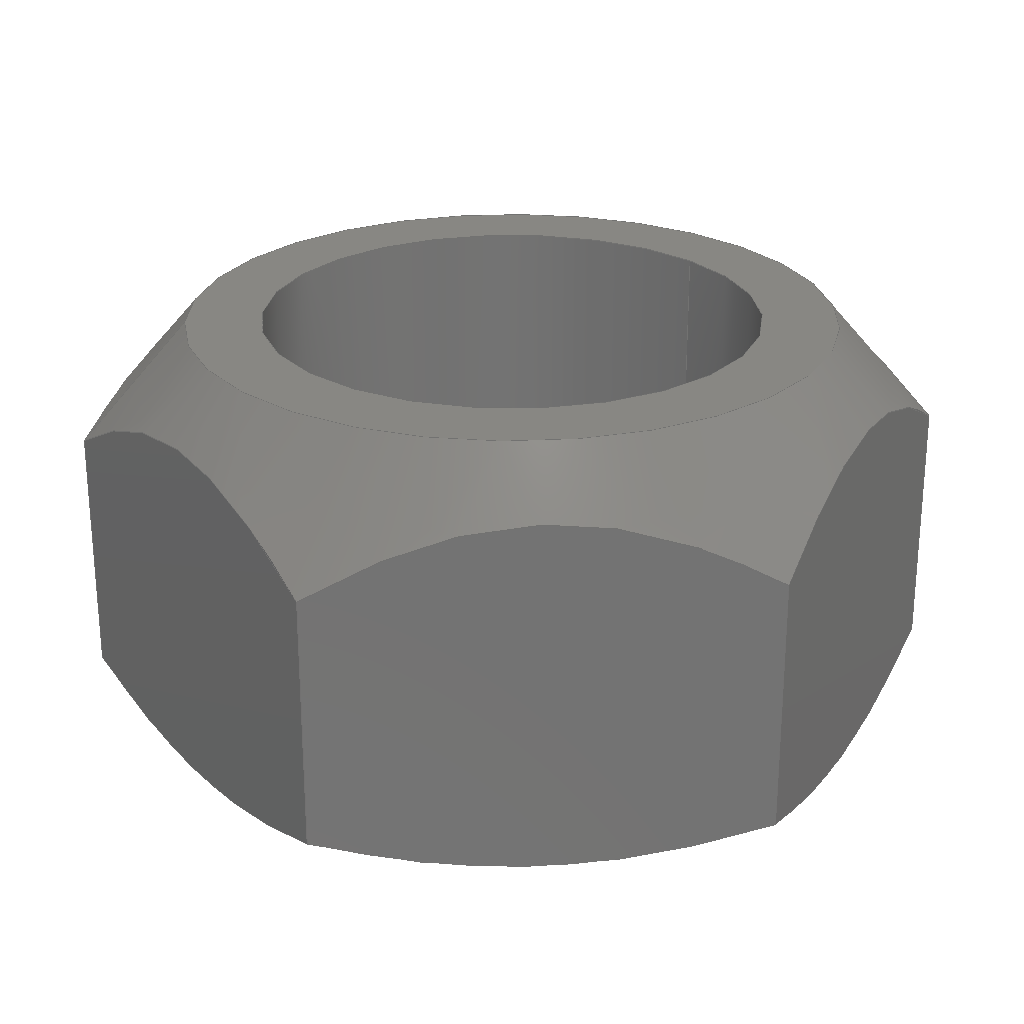
<metadata>
{"format":"step","ext":"stp","renderer":"f3d","projection":"perspective","resolution":1024,"background":"white","views":[{"elev":24.9,"azim":-40.7,"up":"+Y"}]}
</metadata>
<code>
ISO-10303-21;
DATA;
#1=MECHANICAL_DESIGN_GEOMETRIC_PRESENTATION_REPRESENTATION('',(#4),#349);
#2=SHAPE_REPRESENTATION_RELATIONSHIP('SRR','None',#359,#3);
#3=ADVANCED_BREP_SHAPE_REPRESENTATION('',(#5),#348);
#4=STYLED_ITEM('',(#368),#5);
#5=MANIFOLD_SOLID_BREP('Body1',#189);
#6=FACE_BOUND('',#51,.T.);
#7=FACE_BOUND('',#53,.T.);
#8=PLANE('',#212);
#9=PLANE('',#213);
#10=PLANE('',#214);
#11=PLANE('',#215);
#12=PLANE('',#216);
#13=PLANE('',#217);
#14=PLANE('',#218);
#15=PLANE('',#219);
#16=(
BOUNDED_CURVE()
B_SPLINE_CURVE(2,(#280,#281,#282),.UNSPECIFIED.,.F.,.F.)
B_SPLINE_CURVE_WITH_KNOTS((3,3),(0.1346,1.355),
 .UNSPECIFIED.)
CURVE()
GEOMETRIC_REPRESENTATION_ITEM()
RATIONAL_B_SPLINE_CURVE((1.039,1.2,1.039))
REPRESENTATION_ITEM('')
);
#17=(
BOUNDED_CURVE()
B_SPLINE_CURVE(2,(#284,#285,#286),.UNSPECIFIED.,.F.,.F.)
B_SPLINE_CURVE_WITH_KNOTS((3,3),(0.1346,1.355),
 .UNSPECIFIED.)
CURVE()
GEOMETRIC_REPRESENTATION_ITEM()
RATIONAL_B_SPLINE_CURVE((1.039,1.2,1.039))
REPRESENTATION_ITEM('')
);
#18=(
BOUNDED_CURVE()
B_SPLINE_CURVE(2,(#288,#289,#290),.UNSPECIFIED.,.F.,.F.)
B_SPLINE_CURVE_WITH_KNOTS((3,3),(0.1346,1.355),
 .UNSPECIFIED.)
CURVE()
GEOMETRIC_REPRESENTATION_ITEM()
RATIONAL_B_SPLINE_CURVE((1.039,1.2,1.039))
REPRESENTATION_ITEM('')
);
#19=(
BOUNDED_CURVE()
B_SPLINE_CURVE(2,(#292,#293,#294),.UNSPECIFIED.,.F.,.F.)
B_SPLINE_CURVE_WITH_KNOTS((3,3),(0.1346,1.355),
 .UNSPECIFIED.)
CURVE()
GEOMETRIC_REPRESENTATION_ITEM()
RATIONAL_B_SPLINE_CURVE((1.039,1.2,1.039))
REPRESENTATION_ITEM('')
);
#20=(
BOUNDED_CURVE()
B_SPLINE_CURVE(2,(#296,#297,#298),.UNSPECIFIED.,.F.,.F.)
B_SPLINE_CURVE_WITH_KNOTS((3,3),(0.1346,1.355),
 .UNSPECIFIED.)
CURVE()
GEOMETRIC_REPRESENTATION_ITEM()
RATIONAL_B_SPLINE_CURVE((1.039,1.2,1.039))
REPRESENTATION_ITEM('')
);
#21=(
BOUNDED_CURVE()
B_SPLINE_CURVE(2,(#299,#300,#301),.UNSPECIFIED.,.F.,.F.)
B_SPLINE_CURVE_WITH_KNOTS((3,3),(0.1346,1.355),
 .UNSPECIFIED.)
CURVE()
GEOMETRIC_REPRESENTATION_ITEM()
RATIONAL_B_SPLINE_CURVE((1.039,1.2,1.039))
REPRESENTATION_ITEM('')
);
#22=(
BOUNDED_CURVE()
B_SPLINE_CURVE(2,(#305,#306,#307),.UNSPECIFIED.,.F.,.F.)
B_SPLINE_CURVE_WITH_KNOTS((3,3),(0.1469,1.32),
 .UNSPECIFIED.)
CURVE()
GEOMETRIC_REPRESENTATION_ITEM()
RATIONAL_B_SPLINE_CURVE((1.046,1.207,1.046))
REPRESENTATION_ITEM('')
);
#23=(
BOUNDED_CURVE()
B_SPLINE_CURVE(2,(#309,#310,#311),.UNSPECIFIED.,.F.,.F.)
B_SPLINE_CURVE_WITH_KNOTS((3,3),(0.1469,1.32),
 .UNSPECIFIED.)
CURVE()
GEOMETRIC_REPRESENTATION_ITEM()
RATIONAL_B_SPLINE_CURVE((1.046,1.207,1.046))
REPRESENTATION_ITEM('')
);
#24=(
BOUNDED_CURVE()
B_SPLINE_CURVE(2,(#313,#314,#315),.UNSPECIFIED.,.F.,.F.)
B_SPLINE_CURVE_WITH_KNOTS((3,3),(0.1469,1.32),
 .UNSPECIFIED.)
CURVE()
GEOMETRIC_REPRESENTATION_ITEM()
RATIONAL_B_SPLINE_CURVE((1.046,1.207,1.046))
REPRESENTATION_ITEM('')
);
#25=(
BOUNDED_CURVE()
B_SPLINE_CURVE(2,(#317,#318,#319),.UNSPECIFIED.,.F.,.F.)
B_SPLINE_CURVE_WITH_KNOTS((3,3),(0.1469,1.32),
 .UNSPECIFIED.)
CURVE()
GEOMETRIC_REPRESENTATION_ITEM()
RATIONAL_B_SPLINE_CURVE((1.046,1.207,1.046))
REPRESENTATION_ITEM('')
);
#26=(
BOUNDED_CURVE()
B_SPLINE_CURVE(2,(#321,#322,#323),.UNSPECIFIED.,.F.,.F.)
B_SPLINE_CURVE_WITH_KNOTS((3,3),(0.1469,1.32),
 .UNSPECIFIED.)
CURVE()
GEOMETRIC_REPRESENTATION_ITEM()
RATIONAL_B_SPLINE_CURVE((1.046,1.207,1.046))
REPRESENTATION_ITEM('')
);
#27=(
BOUNDED_CURVE()
B_SPLINE_CURVE(2,(#324,#325,#326),.UNSPECIFIED.,.F.,.F.)
B_SPLINE_CURVE_WITH_KNOTS((3,3),(0.1469,1.32),
 .UNSPECIFIED.)
CURVE()
GEOMETRIC_REPRESENTATION_ITEM()
RATIONAL_B_SPLINE_CURVE((1.046,1.207,1.046))
REPRESENTATION_ITEM('')
);
#28=CONICAL_SURFACE('',#206,0.3948,0.7175);
#29=CONICAL_SURFACE('',#209,0.3973,1.03);
#30=FACE_OUTER_BOUND('',#41,.T.);
#31=FACE_OUTER_BOUND('',#42,.T.);
#32=FACE_OUTER_BOUND('',#43,.T.);
#33=FACE_OUTER_BOUND('',#44,.T.);
#34=FACE_OUTER_BOUND('',#45,.T.);
#35=FACE_OUTER_BOUND('',#46,.T.);
#36=FACE_OUTER_BOUND('',#47,.T.);
#37=FACE_OUTER_BOUND('',#48,.T.);
#38=FACE_OUTER_BOUND('',#49,.T.);
#39=FACE_OUTER_BOUND('',#50,.T.);
#40=FACE_OUTER_BOUND('',#52,.T.);
#41=EDGE_LOOP('',(#123,#124,#125,#126));
#42=EDGE_LOOP('',(#127,#128,#129,#130,#131,#132,#133,#134,#135,#136));
#43=EDGE_LOOP('',(#137,#138,#139,#140,#141,#142,#143,#144,#145,#146));
#44=EDGE_LOOP('',(#147,#148,#149,#150));
#45=EDGE_LOOP('',(#151,#152,#153,#154));
#46=EDGE_LOOP('',(#155,#156,#157,#158));
#47=EDGE_LOOP('',(#159,#160,#161,#162));
#48=EDGE_LOOP('',(#163,#164,#165,#166));
#49=EDGE_LOOP('',(#167,#168,#169,#170));
#50=EDGE_LOOP('',(#171,#172));
#51=EDGE_LOOP('',(#173));
#52=EDGE_LOOP('',(#174,#175));
#53=EDGE_LOOP('',(#176));
#54=LINE('',#270,#63);
#55=LINE('',#278,#64);
#56=LINE('',#328,#65);
#57=LINE('',#333,#66);
#58=LINE('',#334,#67);
#59=LINE('',#336,#68);
#60=LINE('',#338,#69);
#61=LINE('',#340,#70);
#62=LINE('',#342,#71);
#63=VECTOR('',#226,0.25);
#64=VECTOR('',#235,0.3948);
#65=VECTOR('',#238,0.3973);
#66=VECTOR('',#245,0.3937);
#67=VECTOR('',#246,0.3937);
#68=VECTOR('',#249,0.3937);
#69=VECTOR('',#252,0.3937);
#70=VECTOR('',#255,0.3937);
#71=VECTOR('',#258,0.3937);
#72=CIRCLE('',#204,0.25);
#73=CIRCLE('',#205,0.25);
#74=CIRCLE('',#207,0.3248);
#75=CIRCLE('',#208,0.3248);
#76=CIRCLE('',#210,0.3248);
#77=CIRCLE('',#211,0.3248);
#78=VERTEX_POINT('',#267);
#79=VERTEX_POINT('',#269);
#80=VERTEX_POINT('',#273);
#81=VERTEX_POINT('',#274);
#82=VERTEX_POINT('',#277);
#83=VERTEX_POINT('',#279);
#84=VERTEX_POINT('',#283);
#85=VERTEX_POINT('',#287);
#86=VERTEX_POINT('',#291);
#87=VERTEX_POINT('',#295);
#88=VERTEX_POINT('',#303);
#89=VERTEX_POINT('',#304);
#90=VERTEX_POINT('',#308);
#91=VERTEX_POINT('',#312);
#92=VERTEX_POINT('',#316);
#93=VERTEX_POINT('',#320);
#94=VERTEX_POINT('',#327);
#95=VERTEX_POINT('',#329);
#96=EDGE_CURVE('',#78,#78,#72,.T.);
#97=EDGE_CURVE('',#78,#79,#54,.T.);
#98=EDGE_CURVE('',#79,#79,#73,.T.);
#99=EDGE_CURVE('',#80,#81,#74,.T.);
#100=EDGE_CURVE('',#81,#80,#75,.T.);
#101=EDGE_CURVE('',#81,#82,#55,.T.);
#102=EDGE_CURVE('',#83,#82,#16,.T.);
#103=EDGE_CURVE('',#84,#83,#17,.T.);
#104=EDGE_CURVE('',#85,#84,#18,.T.);
#105=EDGE_CURVE('',#86,#85,#19,.T.);
#106=EDGE_CURVE('',#87,#86,#20,.T.);
#107=EDGE_CURVE('',#82,#87,#21,.T.);
#108=EDGE_CURVE('',#88,#89,#22,.T.);
#109=EDGE_CURVE('',#90,#88,#23,.T.);
#110=EDGE_CURVE('',#91,#90,#24,.T.);
#111=EDGE_CURVE('',#92,#91,#25,.T.);
#112=EDGE_CURVE('',#93,#92,#26,.T.);
#113=EDGE_CURVE('',#89,#93,#27,.T.);
#114=EDGE_CURVE('',#89,#94,#56,.T.);
#115=EDGE_CURVE('',#95,#94,#76,.T.);
#116=EDGE_CURVE('',#94,#95,#77,.T.);
#117=EDGE_CURVE('',#93,#83,#57,.T.);
#118=EDGE_CURVE('',#92,#84,#58,.T.);
#119=EDGE_CURVE('',#91,#85,#59,.T.);
#120=EDGE_CURVE('',#89,#82,#60,.T.);
#121=EDGE_CURVE('',#88,#87,#61,.T.);
#122=EDGE_CURVE('',#90,#86,#62,.T.);
#123=ORIENTED_EDGE('',*,*,#96,.F.);
#124=ORIENTED_EDGE('',*,*,#97,.T.);
#125=ORIENTED_EDGE('',*,*,#98,.F.);
#126=ORIENTED_EDGE('',*,*,#97,.F.);
#127=ORIENTED_EDGE('',*,*,#99,.F.);
#128=ORIENTED_EDGE('',*,*,#100,.F.);
#129=ORIENTED_EDGE('',*,*,#101,.T.);
#130=ORIENTED_EDGE('',*,*,#102,.F.);
#131=ORIENTED_EDGE('',*,*,#103,.F.);
#132=ORIENTED_EDGE('',*,*,#104,.F.);
#133=ORIENTED_EDGE('',*,*,#105,.F.);
#134=ORIENTED_EDGE('',*,*,#106,.F.);
#135=ORIENTED_EDGE('',*,*,#107,.F.);
#136=ORIENTED_EDGE('',*,*,#101,.F.);
#137=ORIENTED_EDGE('',*,*,#108,.F.);
#138=ORIENTED_EDGE('',*,*,#109,.F.);
#139=ORIENTED_EDGE('',*,*,#110,.F.);
#140=ORIENTED_EDGE('',*,*,#111,.F.);
#141=ORIENTED_EDGE('',*,*,#112,.F.);
#142=ORIENTED_EDGE('',*,*,#113,.F.);
#143=ORIENTED_EDGE('',*,*,#114,.T.);
#144=ORIENTED_EDGE('',*,*,#115,.F.);
#145=ORIENTED_EDGE('',*,*,#116,.F.);
#146=ORIENTED_EDGE('',*,*,#114,.F.);
#147=ORIENTED_EDGE('',*,*,#103,.T.);
#148=ORIENTED_EDGE('',*,*,#117,.F.);
#149=ORIENTED_EDGE('',*,*,#112,.T.);
#150=ORIENTED_EDGE('',*,*,#118,.T.);
#151=ORIENTED_EDGE('',*,*,#104,.T.);
#152=ORIENTED_EDGE('',*,*,#118,.F.);
#153=ORIENTED_EDGE('',*,*,#111,.T.);
#154=ORIENTED_EDGE('',*,*,#119,.T.);
#155=ORIENTED_EDGE('',*,*,#102,.T.);
#156=ORIENTED_EDGE('',*,*,#120,.F.);
#157=ORIENTED_EDGE('',*,*,#113,.T.);
#158=ORIENTED_EDGE('',*,*,#117,.T.);
#159=ORIENTED_EDGE('',*,*,#107,.T.);
#160=ORIENTED_EDGE('',*,*,#121,.F.);
#161=ORIENTED_EDGE('',*,*,#108,.T.);
#162=ORIENTED_EDGE('',*,*,#120,.T.);
#163=ORIENTED_EDGE('',*,*,#106,.T.);
#164=ORIENTED_EDGE('',*,*,#122,.F.);
#165=ORIENTED_EDGE('',*,*,#109,.T.);
#166=ORIENTED_EDGE('',*,*,#121,.T.);
#167=ORIENTED_EDGE('',*,*,#105,.T.);
#168=ORIENTED_EDGE('',*,*,#119,.F.);
#169=ORIENTED_EDGE('',*,*,#110,.T.);
#170=ORIENTED_EDGE('',*,*,#122,.T.);
#171=ORIENTED_EDGE('',*,*,#99,.T.);
#172=ORIENTED_EDGE('',*,*,#100,.T.);
#173=ORIENTED_EDGE('',*,*,#96,.T.);
#174=ORIENTED_EDGE('',*,*,#115,.T.);
#175=ORIENTED_EDGE('',*,*,#116,.T.);
#176=ORIENTED_EDGE('',*,*,#98,.T.);
#177=CYLINDRICAL_SURFACE('',#203,0.25);
#178=ADVANCED_FACE('',(#30),#177,.F.);
#179=ADVANCED_FACE('',(#31),#28,.T.);
#180=ADVANCED_FACE('',(#32),#29,.T.);
#181=ADVANCED_FACE('',(#33),#8,.T.);
#182=ADVANCED_FACE('',(#34),#9,.T.);
#183=ADVANCED_FACE('',(#35),#10,.T.);
#184=ADVANCED_FACE('',(#36),#11,.T.);
#185=ADVANCED_FACE('',(#37),#12,.T.);
#186=ADVANCED_FACE('',(#38),#13,.T.);
#187=ADVANCED_FACE('',(#39,#6),#14,.T.);
#188=ADVANCED_FACE('',(#40,#7),#15,.F.);
#189=CLOSED_SHELL('',(#178,#179,#180,#181,#182,#183,#184,#185,#186,#187,
#188));
#190=DERIVED_UNIT_ELEMENT(#192,1);
#191=DERIVED_UNIT_ELEMENT(#353,3);
#192=(
MASS_UNIT()
NAMED_UNIT(*)
SI_UNIT(.KILO.,.GRAM.)
);
#193=DERIVED_UNIT((#190,#191));
#194=MEASURE_REPRESENTATION_ITEM('density measure',
POSITIVE_RATIO_MEASURE(7850),#193);
#195=PROPERTY_DEFINITION_REPRESENTATION(#200,#197);
#196=PROPERTY_DEFINITION_REPRESENTATION(#201,#198);
#197=REPRESENTATION('material name',(#199),#348);
#198=REPRESENTATION('density',(#194),#348);
#199=DESCRIPTIVE_REPRESENTATION_ITEM('Steel','Steel');
#200=PROPERTY_DEFINITION('material property','material name',#361);
#201=PROPERTY_DEFINITION('material property','density of part',#361);
#202=AXIS2_PLACEMENT_3D('placement',#265,#220,#221);
#203=AXIS2_PLACEMENT_3D('',#266,#222,#223);
#204=AXIS2_PLACEMENT_3D('',#268,#224,#225);
#205=AXIS2_PLACEMENT_3D('',#271,#227,#228);
#206=AXIS2_PLACEMENT_3D('',#272,#229,#230);
#207=AXIS2_PLACEMENT_3D('',#275,#231,#232);
#208=AXIS2_PLACEMENT_3D('',#276,#233,#234);
#209=AXIS2_PLACEMENT_3D('',#302,#236,#237);
#210=AXIS2_PLACEMENT_3D('',#330,#239,#240);
#211=AXIS2_PLACEMENT_3D('',#331,#241,#242);
#212=AXIS2_PLACEMENT_3D('',#332,#243,#244);
#213=AXIS2_PLACEMENT_3D('',#335,#247,#248);
#214=AXIS2_PLACEMENT_3D('',#337,#250,#251);
#215=AXIS2_PLACEMENT_3D('',#339,#253,#254);
#216=AXIS2_PLACEMENT_3D('',#341,#256,#257);
#217=AXIS2_PLACEMENT_3D('',#343,#259,#260);
#218=AXIS2_PLACEMENT_3D('',#344,#261,#262);
#219=AXIS2_PLACEMENT_3D('',#345,#263,#264);
#220=DIRECTION('axis',(0,0,1));
#221=DIRECTION('refdir',(1,0,0));
#222=DIRECTION('center_axis',(0,-1,0));
#223=DIRECTION('ref_axis',(-1,0,0));
#224=DIRECTION('center_axis',(0,-1,0));
#225=DIRECTION('ref_axis',(-1,0,0));
#226=DIRECTION('',(0,-1,0));
#227=DIRECTION('center_axis',(0,1,0));
#228=DIRECTION('ref_axis',(-1,0,0));
#229=DIRECTION('center_axis',(-1.987e-13,-1,-1.462e-13));
#230=DIRECTION('ref_axis',(0.8055,-2.467e-13,0.5926));
#231=DIRECTION('center_axis',(0,1,0));
#232=DIRECTION('ref_axis',(0.8055,-2.467e-13,0.5926));
#233=DIRECTION('center_axis',(0,1,0));
#234=DIRECTION('ref_axis',(0.8055,-2.467e-13,0.5926));
#235=DIRECTION('',(-0.5296,-0.7535,-0.3896));
#236=DIRECTION('center_axis',(1.987e-13,1,1.462e-13));
#237=DIRECTION('ref_axis',(0.8055,-2.467e-13,0.5926));
#238=DIRECTION('',(0.6907,-0.5146,0.5081));
#239=DIRECTION('center_axis',(0,-1,0));
#240=DIRECTION('ref_axis',(0.8055,-2.467e-13,0.5926));
#241=DIRECTION('center_axis',(0,-1,0));
#242=DIRECTION('ref_axis',(0.8055,-2.467e-13,0.5926));
#243=DIRECTION('center_axis',(-0.5926,0,0.8055));
#244=DIRECTION('ref_axis',(0.8055,0,0.5926));
#245=DIRECTION('',(0,1,0));
#246=DIRECTION('',(0,1,0));
#247=DIRECTION('center_axis',(0.4013,0,0.9159));
#248=DIRECTION('ref_axis',(0.9159,0,-0.4013));
#249=DIRECTION('',(0,1,0));
#250=DIRECTION('center_axis',(-0.9939,0,-0.1104));
#251=DIRECTION('ref_axis',(-0.1104,0,0.9939));
#252=DIRECTION('',(0,1,0));
#253=DIRECTION('center_axis',(-0.4013,0,-0.9159));
#254=DIRECTION('ref_axis',(-0.9159,0,0.4013));
#255=DIRECTION('',(0,1,0));
#256=DIRECTION('center_axis',(0.5926,0,-0.8055));
#257=DIRECTION('ref_axis',(-0.8055,0,-0.5926));
#258=DIRECTION('',(0,1,0));
#259=DIRECTION('center_axis',(0.9939,0,0.1104));
#260=DIRECTION('ref_axis',(0.1104,0,-0.9939));
#261=DIRECTION('center_axis',(0,1,0));
#262=DIRECTION('ref_axis',(0,0,1));
#263=DIRECTION('center_axis',(0,1,0));
#264=DIRECTION('ref_axis',(1,0,0));
#265=CARTESIAN_POINT('',(0,0,0));
#266=CARTESIAN_POINT('Origin',(0,0.4375,0));
#267=CARTESIAN_POINT('',(0.25,0.4375,-3.062e-17));
#268=CARTESIAN_POINT('Origin',(0,0.4375,0));
#269=CARTESIAN_POINT('',(0.25,0,-3.062e-17));
#270=CARTESIAN_POINT('',(0.25,0.4375,3.062e-17));
#271=CARTESIAN_POINT('Origin',(0,0,0));
#272=CARTESIAN_POINT('Origin',(-2.044e-14,0.3572,
-1.5e-14));
#273=CARTESIAN_POINT('',(0.2616,0.4375,0.1924));
#274=CARTESIAN_POINT('',(-0.2616,0.4375,-0.1924));
#275=CARTESIAN_POINT('Origin',(-4.49e-15,0.4375,-3.269e-15));
#276=CARTESIAN_POINT('Origin',(-4.49e-15,0.4375,-3.269e-15));
#277=CARTESIAN_POINT('',(-0.3488,0.3134,-0.2566));
#278=CARTESIAN_POINT('',(-0.318,0.3572,-0.2339));
#279=CARTESIAN_POINT('',(-0.3966,0.3134,0.1738));
#280=CARTESIAN_POINT('Ctrl Pts',(-0.3966,0.3134,0.1738));
#281=CARTESIAN_POINT('Ctrl Pts',(-0.3727,0.4375,-0.04141));
#282=CARTESIAN_POINT('Ctrl Pts',(-0.3488,0.3134,-0.2566));
#283=CARTESIAN_POINT('',(-0.04782,0.3134,0.4304));
#284=CARTESIAN_POINT('Ctrl Pts',(-0.04782,0.3134,0.4304));
#285=CARTESIAN_POINT('Ctrl Pts',(-0.2222,0.4375,0.3021));
#286=CARTESIAN_POINT('Ctrl Pts',(-0.3966,0.3134,0.1738));
#287=CARTESIAN_POINT('',(0.3488,0.3134,0.2566));
#288=CARTESIAN_POINT('Ctrl Pts',(0.3488,0.3134,0.2566));
#289=CARTESIAN_POINT('Ctrl Pts',(0.1505,0.4375,0.3435));
#290=CARTESIAN_POINT('Ctrl Pts',(-0.04782,0.3134,0.4304));
#291=CARTESIAN_POINT('',(0.3966,0.3134,-0.1738));
#292=CARTESIAN_POINT('Ctrl Pts',(0.3966,0.3134,-0.1738));
#293=CARTESIAN_POINT('Ctrl Pts',(0.3727,0.4375,0.04141));
#294=CARTESIAN_POINT('Ctrl Pts',(0.3488,0.3134,0.2566));
#295=CARTESIAN_POINT('',(0.04782,0.3134,-0.4304));
#296=CARTESIAN_POINT('Ctrl Pts',(0.04782,0.3134,-0.4304));
#297=CARTESIAN_POINT('Ctrl Pts',(0.2222,0.4375,-0.3021));
#298=CARTESIAN_POINT('Ctrl Pts',(0.3966,0.3134,-0.1738));
#299=CARTESIAN_POINT('Ctrl Pts',(-0.3488,0.3134,-0.2566));
#300=CARTESIAN_POINT('Ctrl Pts',(-0.1505,0.4375,-0.3435));
#301=CARTESIAN_POINT('Ctrl Pts',(0.04782,0.3134,-0.4304));
#302=CARTESIAN_POINT('Origin',(-8.277e-14,0.04353,
-6.086e-14));
#303=CARTESIAN_POINT('',(0.04782,0.06496,-0.4304));
#304=CARTESIAN_POINT('',(-0.3488,0.06496,-0.2566));
#305=CARTESIAN_POINT('Ctrl Pts',(0.04782,0.06496,
-0.4304));
#306=CARTESIAN_POINT('Ctrl Pts',(-0.1505,3.946e-14,
-0.3435));
#307=CARTESIAN_POINT('Ctrl Pts',(-0.3488,0.06496,
-0.2566));
#308=CARTESIAN_POINT('',(0.3966,0.06496,-0.1738));
#309=CARTESIAN_POINT('Ctrl Pts',(0.3966,0.06496,-0.1738));
#310=CARTESIAN_POINT('Ctrl Pts',(0.2222,2.161e-14,
-0.3021));
#311=CARTESIAN_POINT('Ctrl Pts',(0.04782,0.06496,
-0.4304));
#312=CARTESIAN_POINT('',(0.3488,0.06496,0.2566));
#313=CARTESIAN_POINT('Ctrl Pts',(0.3488,0.06496,0.2566));
#314=CARTESIAN_POINT('Ctrl Pts',(0.3727,3.715e-15,0.04141));
#315=CARTESIAN_POINT('Ctrl Pts',(0.3966,0.06496,-0.1738));
#316=CARTESIAN_POINT('',(-0.04782,0.06496,0.4304));
#317=CARTESIAN_POINT('Ctrl Pts',(-0.04782,0.06496,0.4304));
#318=CARTESIAN_POINT('Ctrl Pts',(0.1505,3.672e-15,
0.3435));
#319=CARTESIAN_POINT('Ctrl Pts',(0.3488,0.06496,0.2566));
#320=CARTESIAN_POINT('',(-0.3966,0.06496,0.1738));
#321=CARTESIAN_POINT('Ctrl Pts',(-0.3966,0.06496,0.1738));
#322=CARTESIAN_POINT('Ctrl Pts',(-0.2222,2.133e-14,
0.3021));
#323=CARTESIAN_POINT('Ctrl Pts',(-0.04782,0.06496,0.4304));
#324=CARTESIAN_POINT('Ctrl Pts',(-0.3488,0.06496,
-0.2566));
#325=CARTESIAN_POINT('Ctrl Pts',(-0.3727,3.974e-14,
-0.04141));
#326=CARTESIAN_POINT('Ctrl Pts',(-0.3966,0.06496,0.1738));
#327=CARTESIAN_POINT('',(-0.2616,8.009e-14,-0.1924));
#328=CARTESIAN_POINT('',(-0.32,0.04353,-0.2354));
#329=CARTESIAN_POINT('',(0.2616,0,0.1924));
#330=CARTESIAN_POINT('Origin',(-9.142e-14,0,-6.722e-14));
#331=CARTESIAN_POINT('Origin',(-9.142e-14,0,-6.722e-14));
#332=CARTESIAN_POINT('Origin',(-0.3966,0,0.1738));
#333=CARTESIAN_POINT('',(-0.3966,0,0.1738));
#334=CARTESIAN_POINT('',(-0.04782,0,0.4304));
#335=CARTESIAN_POINT('Origin',(-0.04782,0,0.4304));
#336=CARTESIAN_POINT('',(0.3488,0,0.2566));
#337=CARTESIAN_POINT('Origin',(-0.3488,0,-0.2566));
#338=CARTESIAN_POINT('',(-0.3488,0,-0.2566));
#339=CARTESIAN_POINT('Origin',(0.04782,0,-0.4304));
#340=CARTESIAN_POINT('',(0.04782,0,-0.4304));
#341=CARTESIAN_POINT('Origin',(0.3966,0,-0.1738));
#342=CARTESIAN_POINT('',(0.3966,0,-0.1738));
#343=CARTESIAN_POINT('Origin',(0.3488,0,0.2566));
#344=CARTESIAN_POINT('Origin',(8.742e-17,0.4375,6.119e-16));
#345=CARTESIAN_POINT('Origin',(8.742e-17,0,6.119e-16));
#346=UNCERTAINTY_MEASURE_WITH_UNIT(LENGTH_MEASURE(0.0003937),
#351,'DISTANCE_ACCURACY_VALUE',
'Maximum model space distance between geometric entities at asserted c
onnectivities');
#347=UNCERTAINTY_MEASURE_WITH_UNIT(LENGTH_MEASURE(0.0003937),
#351,'DISTANCE_ACCURACY_VALUE',
'Maximum model space distance between geometric entities at asserted c
onnectivities');
#348=(
GEOMETRIC_REPRESENTATION_CONTEXT(3)
GLOBAL_UNCERTAINTY_ASSIGNED_CONTEXT((#346))
GLOBAL_UNIT_ASSIGNED_CONTEXT((#351,#356,#355))
REPRESENTATION_CONTEXT('','3D')
);
#349=(
GEOMETRIC_REPRESENTATION_CONTEXT(3)
GLOBAL_UNCERTAINTY_ASSIGNED_CONTEXT((#347))
GLOBAL_UNIT_ASSIGNED_CONTEXT((#351,#356,#355))
REPRESENTATION_CONTEXT('','3D')
);
#350=DIMENSIONAL_EXPONENTS(1,0,0,0,0,0,0);
#351=(
CONVERSION_BASED_UNIT('inch',#354)
LENGTH_UNIT()
NAMED_UNIT(#350)
);
#352=(
LENGTH_UNIT()
NAMED_UNIT(*)
SI_UNIT(.MILLI.,.METRE.)
);
#353=(
LENGTH_UNIT()
NAMED_UNIT(*)
SI_UNIT($,.METRE.)
);
#354=LENGTH_MEASURE_WITH_UNIT(LENGTH_MEASURE(25.4),#352);
#355=(
NAMED_UNIT(*)
SI_UNIT($,.STERADIAN.)
SOLID_ANGLE_UNIT()
);
#356=(
NAMED_UNIT(*)
PLANE_ANGLE_UNIT()
SI_UNIT($,.RADIAN.)
);
#357=SHAPE_DEFINITION_REPRESENTATION(#358,#359);
#358=PRODUCT_DEFINITION_SHAPE('',$,#361);
#359=SHAPE_REPRESENTATION('',(#202),#348);
#360=PRODUCT_DEFINITION_CONTEXT('part definition',#365,'design');
#361=PRODUCT_DEFINITION('(Unsaved)','(Unsaved)',#362,#360);
#362=PRODUCT_DEFINITION_FORMATION('',$,#367);
#363=PRODUCT_RELATED_PRODUCT_CATEGORY('(Unsaved)','(Unsaved)',(#367));
#364=APPLICATION_PROTOCOL_DEFINITION('international standard',
'automotive_design',2009,#365);
#365=APPLICATION_CONTEXT(
'Core Data for Automotive Mechanical Design Process');
#366=PRODUCT_CONTEXT('part definition',#365,'mechanical');
#367=PRODUCT('(Unsaved)','(Unsaved)',$,(#366));
#368=PRESENTATION_STYLE_ASSIGNMENT((#369));
#369=SURFACE_STYLE_USAGE(.BOTH.,#370);
#370=SURFACE_SIDE_STYLE('',(#371));
#371=SURFACE_STYLE_FILL_AREA(#372);
#372=FILL_AREA_STYLE('Steel - Satin',(#373));
#373=FILL_AREA_STYLE_COLOUR('Steel - Satin',#374);
#374=COLOUR_RGB('Steel - Satin',0.6275,0.6275,0.6275);
ENDSEC;
END-ISO-10303-21;

</code>
